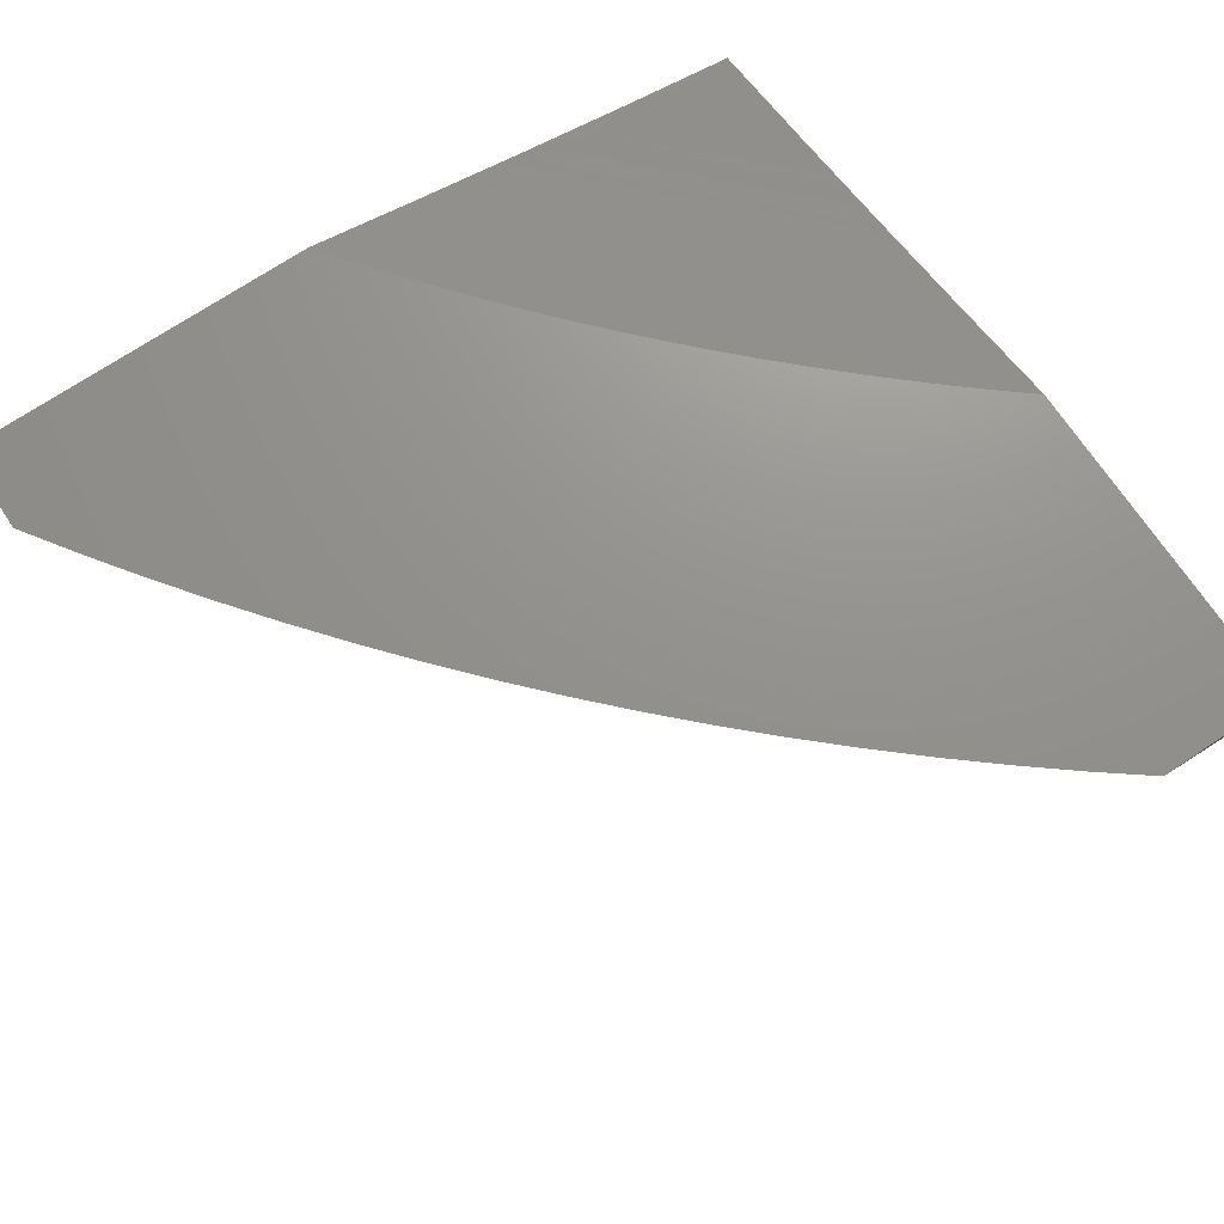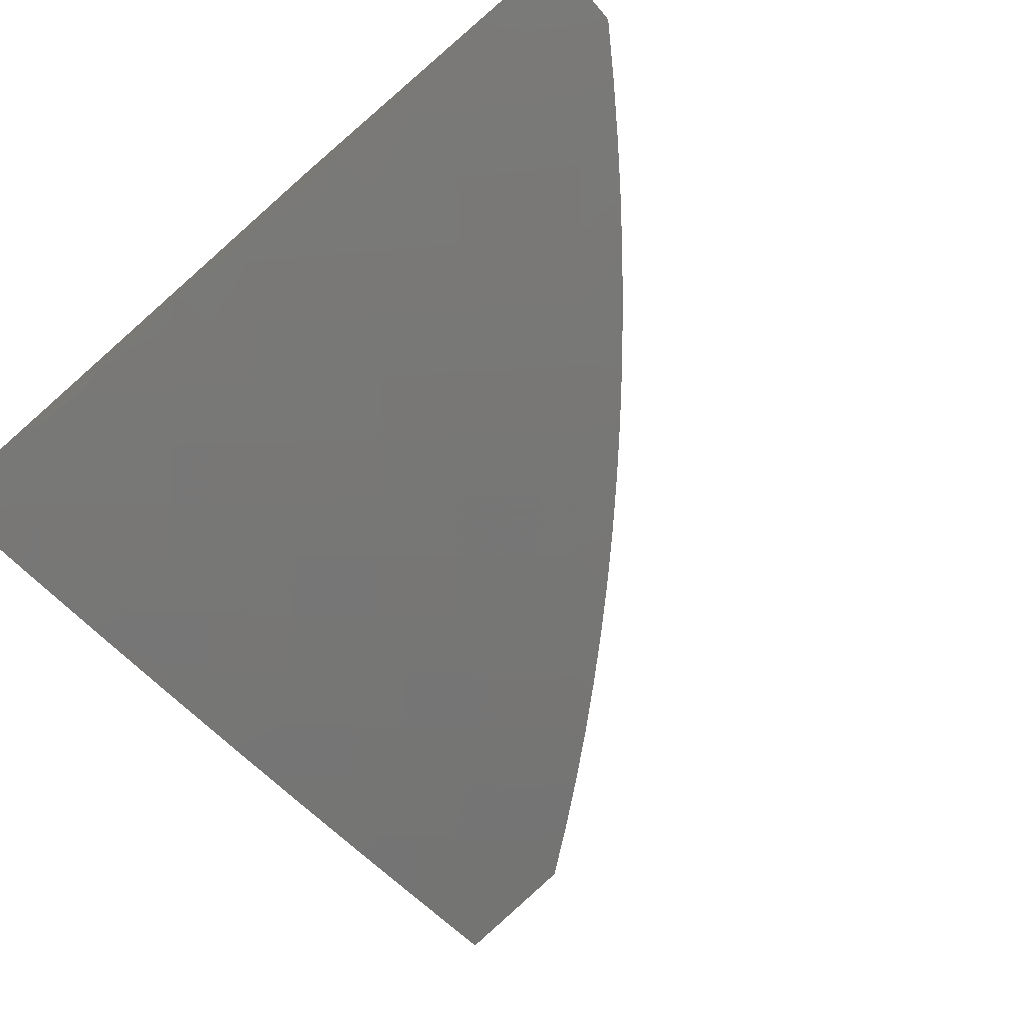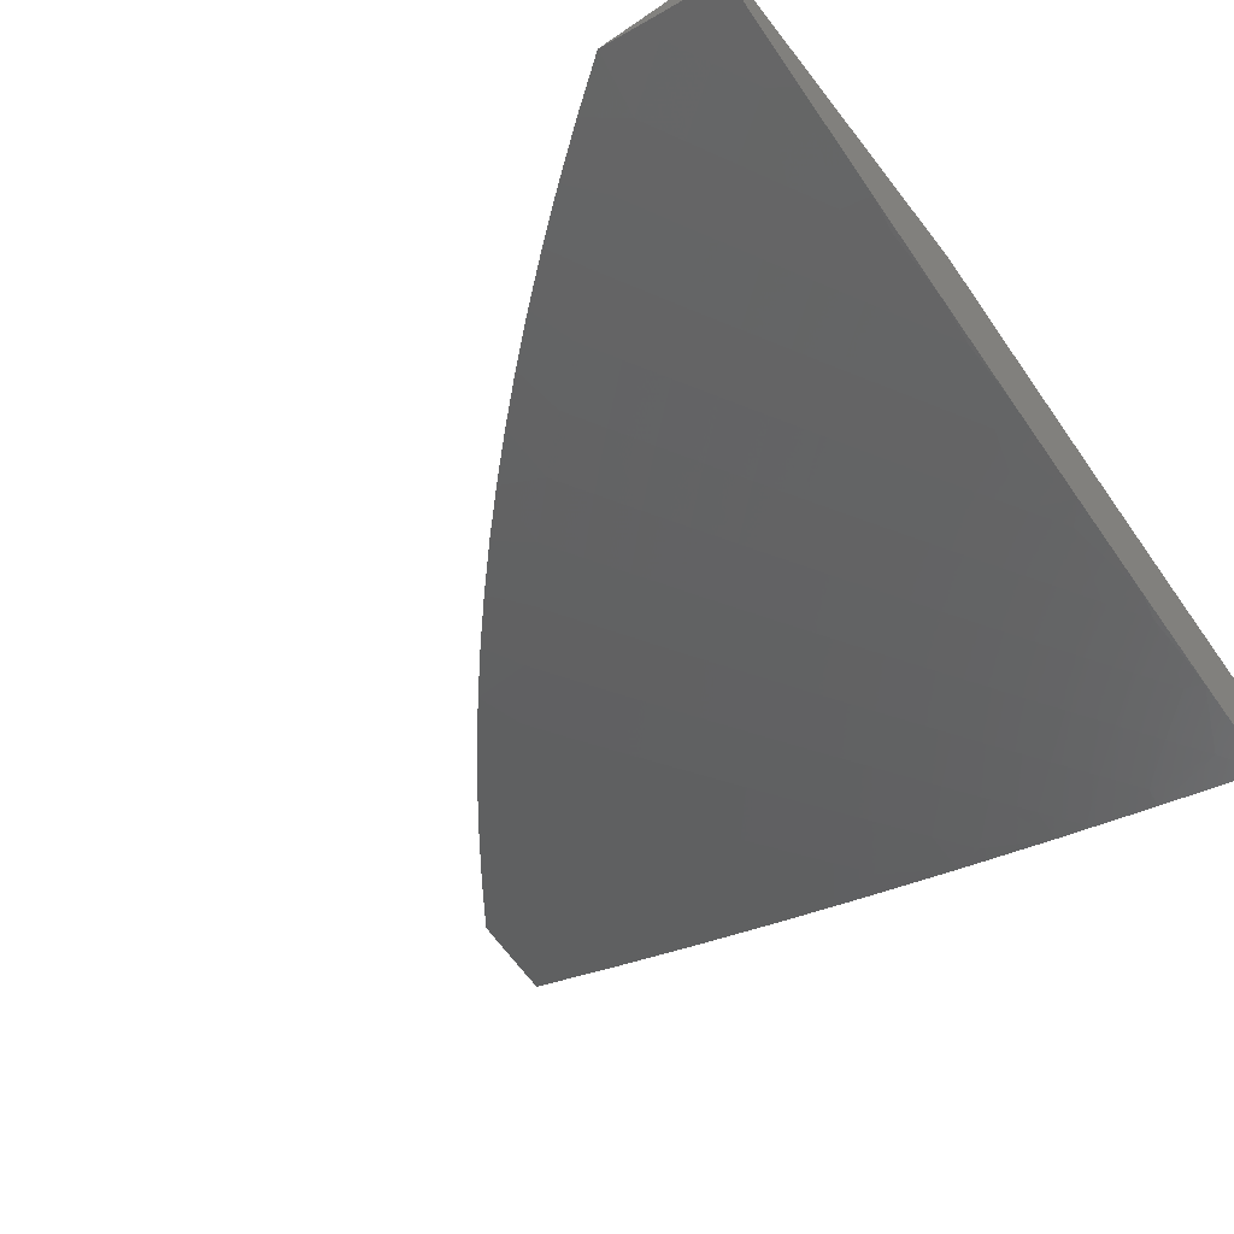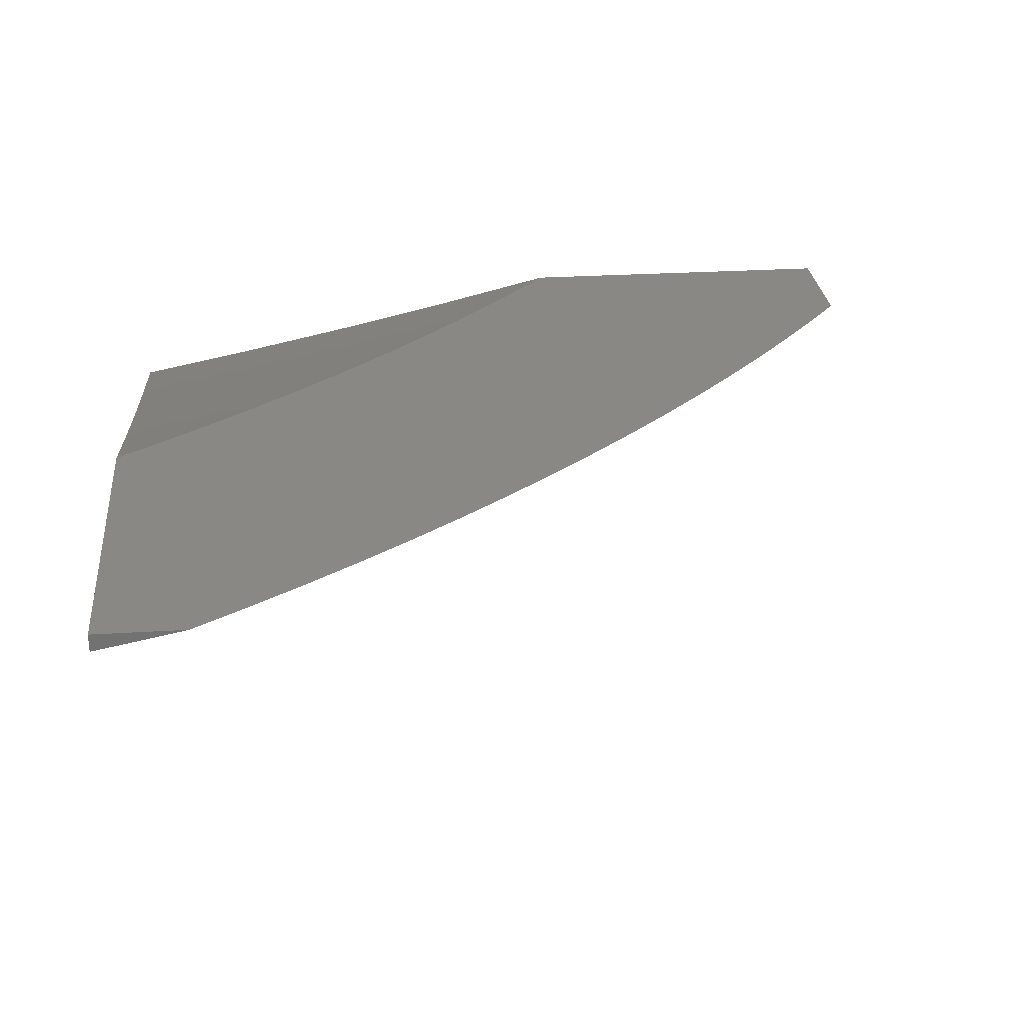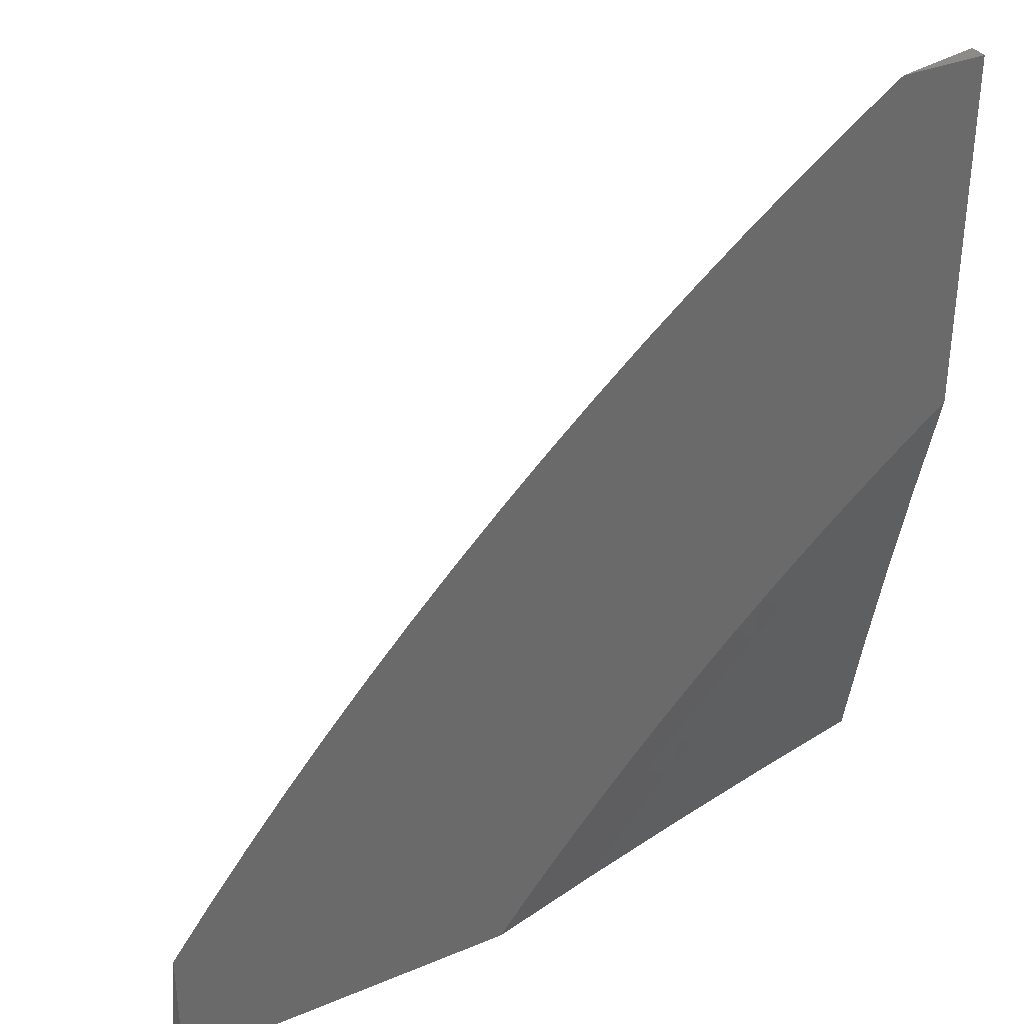
<metadata>
{"format":"stl","ext":"stl","renderer":"f3d","projection":"perspective","resolution":1024,"background":"white","views":[{"elev":71.5,"azim":-123.8,"up":"+Z"},{"elev":-71.8,"azim":130.6,"up":"+Z"},{"elev":-52.0,"azim":-53.5,"up":"+Z"},{"elev":27.3,"azim":174.5,"up":"+Z"},{"elev":34.2,"azim":-29.4,"up":"+Y"}]}
</metadata>
<code>
# stl→obj: 266 verts, 528 faces
v -2 2.126 -11.24
v -2 2 -11.27
v -2.039 2.036 -11.26
v -2.126 2 -11.25
v -2.077 2.074 -11.24
v -2.129 2.023 -11.24
v -2.167 2.06 -11.23
v -2.219 2.007 -11.23
v -2.258 2.042 -11.21
v -2.252 2 -11.22
v -2.35 2.022 -11.19
v -2.378 2 -11.19
v -2.39 2.057 -11.18
v -2.483 2.032 -11.16
v -2.431 2.092 -11.16
v -2.524 2.066 -11.14
v -2.471 2.126 -11.14
v -2.565 2.1 -11.13
v -2.512 2.161 -11.13
v -2.607 2.133 -11.11
v -2.552 2.196 -11.11
v -2.648 2.167 -11.09
v -2.592 2.231 -11.09
v -2.689 2.201 -11.07
v -2.633 2.265 -11.07
v -2.73 2.235 -11.06
v -2.673 2.3 -11.06
v -2.772 2.268 -11.04
v -2.713 2.335 -11.04
v -2.813 2.302 -11.02
v -2.754 2.369 -11.02
v -2.804 2.393 -11
v -2.752 2.45 -11
v -2.503 2 -11.16
v -2.576 2.004 -11.14
v -2.628 2 -11.13
v -2.618 2.037 -11.13
v -2.711 2.005 -11.11
v -2.66 2.07 -11.11
v -2.754 2.037 -11.09
v -2.702 2.103 -11.09
v -2.797 2.069 -11.07
v -2.744 2.135 -11.07
v -2.84 2.1 -11.06
v -2.786 2.168 -11.06
v -2.883 2.132 -11.04
v -2.828 2.201 -11.04
v -2.926 2.164 -11.02
v -2.87 2.234 -11.02
v -2.953 2.215 -11
v -2.905 2.275 -11
v -2.752 2 -11.1
v -2.876 2 -11.07
v -2.892 2.031 -11.06
v -3 2 -11.03
v -2.936 2.062 -11.04
v -3 2.077 -11.02
v -2.979 2.093 -11.02
v -3 2.154 -11
v -2.855 2.334 -11
v -2.693 2.435 -11.02
v -2.699 2.506 -11
v -2.631 2.5 -11.02
v -2.645 2.561 -11
v -2.567 2.563 -11.02
v -2.589 2.614 -11
v -2.501 2.624 -11.02
v -2.532 2.667 -11
v -2.434 2.684 -11.02
v -2.474 2.718 -11
v -2.416 2.769 -11
v -2.365 2.742 -11.02
v -2.356 2.817 -11
v -2.295 2.798 -11.02
v -2.295 2.865 -11
v -2.224 2.852 -11.02
v -2.233 2.911 -11
v -2.152 2.905 -11.02
v -2.171 2.956 -11
v -2.078 2.956 -11.02
v -2.107 3 -11
v -2.054 3 -11.01
v -2 3 -11.02
v -2.047 2.913 -11.04
v -2.12 2.863 -11.04
v -2.191 2.811 -11.04
v -2.262 2.757 -11.04
v -2.331 2.701 -11.04
v -2.398 2.644 -11.04
v -2.464 2.586 -11.04
v -2.529 2.525 -11.04
v -2.592 2.463 -11.04
v -2.654 2.4 -11.04
v -2 2.876 -11.06
v -2.017 2.869 -11.06
v -2.089 2.82 -11.06
v -2.159 2.769 -11.06
v -2.228 2.716 -11.06
v -2.296 2.661 -11.06
v -2.362 2.605 -11.06
v -2.428 2.547 -11.06
v -2.491 2.488 -11.06
v -2.554 2.427 -11.06
v -2.614 2.364 -11.06
v -2.057 2.777 -11.07
v -2 2.752 -11.09
v -2.025 2.735 -11.09
v -2 2.628 -11.13
v -2.061 2.643 -11.11
v -2.028 2.602 -11.13
v -2.127 2.593 -11.11
v -2.093 2.552 -11.13
v -2.192 2.541 -11.11
v -2.157 2.501 -11.13
v -2.255 2.487 -11.11
v -2.22 2.448 -11.13
v -2.318 2.432 -11.11
v -2.281 2.393 -11.13
v -2.378 2.375 -11.11
v -2.341 2.337 -11.13
v -2.438 2.317 -11.11
v -2.399 2.28 -11.13
v -2.496 2.257 -11.11
v -2.456 2.221 -11.13
v -2 2.503 -11.16
v -2.06 2.511 -11.14
v -2.026 2.47 -11.16
v -2 2.378 -11.19
v -2.053 2.38 -11.18
v -2.018 2.34 -11.19
v -2.113 2.329 -11.18
v -2.077 2.29 -11.19
v -2.171 2.278 -11.18
v -2.134 2.239 -11.19
v -2.228 2.224 -11.18
v -2.19 2.187 -11.19
v -2.283 2.17 -11.18
v -2.245 2.133 -11.19
v -2.338 2.114 -11.18
v -2.298 2.078 -11.19
v -2 2.252 -11.22
v -2.005 2.211 -11.23
v -2.041 2.251 -11.21
v -2.391 2.509 -11.07
v -2.454 2.45 -11.07
v -2.515 2.39 -11.07
v -2.575 2.328 -11.07
v -2.354 2.47 -11.09
v -2.416 2.412 -11.09
v -2.476 2.353 -11.09
v -2.535 2.293 -11.09
v -2.327 2.566 -11.07
v -2.261 2.621 -11.07
v -2.194 2.675 -11.07
v -2.126 2.727 -11.07
v -2.291 2.526 -11.09
v -2.227 2.581 -11.09
v -2.161 2.634 -11.09
v -2.094 2.685 -11.09
v -2.244 2.355 -11.14
v -2.303 2.3 -11.14
v -2.361 2.243 -11.14
v -2.417 2.185 -11.14
v -2.208 2.316 -11.16
v -2.265 2.262 -11.16
v -2.322 2.207 -11.16
v -2.377 2.15 -11.16
v -2.184 2.408 -11.14
v -2.122 2.46 -11.14
v -2.148 2.369 -11.16
v -2.088 2.42 -11.16
v -2.097 2.201 -11.21
v -2.152 2.149 -11.21
v -2.206 2.096 -11.21
v -2.061 2.162 -11.23
v -2.115 2.111 -11.23
v -2.024 2.123 -11.24
v -2 2.427 -11.04
v -2 2.568 -11
v -2.007 2.495 -11.02
v -2.041 2.537 -11
v -2.081 2.506 -11
v -2.047 2.464 -11.02
v -2.121 2.473 -11
v -2.086 2.432 -11.02
v -2.161 2.44 -11
v -2.125 2.4 -11.02
v -2.2 2.407 -11
v -2.163 2.367 -11.02
v -2.238 2.373 -11
v -2.201 2.333 -11.02
v -2.276 2.338 -11
v -2.238 2.299 -11.02
v -2.314 2.303 -11
v -2.275 2.264 -11.02
v -2.35 2.267 -11
v -2.311 2.229 -11.02
v -2.387 2.23 -11
v -2.347 2.193 -11.02
v -2.422 2.193 -11
v -2.382 2.157 -11.02
v -2.457 2.156 -11
v -2.417 2.12 -11.02
v -2.492 2.117 -11
v -2.45 2.082 -11.02
v -2.526 2.079 -11
v -2.484 2.044 -11.02
v -2.559 2.04 -11
v -2.516 2.006 -11.02
v -2.591 2 -11
v -2.444 2 -11.04
v -2.297 2 -11.07
v -2.367 2.011 -11.05
v -2.442 2.009 -11.03
v -2.409 2.047 -11.03
v -2.376 2.084 -11.03
v -2.342 2.12 -11.03
v -2.307 2.156 -11.03
v -2.272 2.191 -11.03
v -2.237 2.226 -11.03
v -2.2 2.26 -11.03
v -2.164 2.294 -11.03
v -2.127 2.327 -11.03
v -2.089 2.359 -11.03
v -2.051 2.391 -11.03
v -2.012 2.422 -11.03
v -2.149 2 -11.1
v -2.221 2.01 -11.08
v -2.294 2.012 -11.07
v -2.335 2.048 -11.05
v -2.261 2.047 -11.07
v -2.301 2.083 -11.05
v -2.228 2.081 -11.07
v -2.267 2.119 -11.05
v -2.194 2.115 -11.07
v -2.233 2.153 -11.05
v -2.159 2.149 -11.07
v -2.198 2.187 -11.05
v -2.125 2.182 -11.07
v -2.162 2.221 -11.05
v -2.089 2.214 -11.07
v -2.126 2.254 -11.05
v -2.053 2.246 -11.07
v -2.09 2.286 -11.05
v -2.017 2.277 -11.07
v -2.053 2.318 -11.05
v -2 2.285 -11.07
v -2.015 2.349 -11.05
v -2 2 -11.13
v -2.076 2.002 -11.12
v -2.148 2.007 -11.1
v -2.188 2.044 -11.08
v -2.115 2.04 -11.1
v -2.155 2.078 -11.08
v -2.082 2.072 -11.1
v -2.121 2.11 -11.08
v -2.049 2.104 -11.1
v -2.087 2.143 -11.08
v -2.015 2.135 -11.1
v -2.052 2.175 -11.08
v -2 2.143 -11.1
v -2.017 2.206 -11.08
v -2.011 2.065 -11.12
v -2.044 2.034 -11.12
v -3 2 -11
v -2 3 -11
f 1 2 3
f 3 2 4
f 3 4 5
f 5 4 6
f 5 6 7
f 7 6 8
f 7 8 9
f 9 8 10
f 9 10 11
f 11 10 12
f 11 12 13
f 13 12 14
f 13 14 15
f 15 14 16
f 15 16 17
f 17 16 18
f 17 18 19
f 19 18 20
f 19 20 21
f 21 20 22
f 21 22 23
f 23 22 24
f 23 24 25
f 25 24 26
f 25 26 27
f 27 26 28
f 27 28 29
f 29 28 30
f 29 30 31
f 31 30 32
f 31 32 33
f 6 4 8
f 8 4 10
f 12 34 14
f 14 34 16
f 16 34 35
f 35 34 36
f 35 36 37
f 37 36 38
f 37 38 39
f 39 38 40
f 39 40 41
f 41 40 42
f 41 42 43
f 43 42 44
f 43 44 45
f 45 44 46
f 45 46 47
f 47 46 48
f 47 48 49
f 49 48 50
f 49 50 51
f 36 52 38
f 38 52 40
f 52 53 40
f 40 53 42
f 42 53 54
f 54 53 55
f 54 55 56
f 56 55 57
f 56 57 58
f 58 57 59
f 58 59 48
f 48 59 50
f 49 51 30
f 30 51 60
f 30 60 32
f 31 33 61
f 61 33 62
f 61 62 63
f 63 62 64
f 63 64 65
f 65 64 66
f 65 66 67
f 67 66 68
f 67 68 69
f 69 68 70
f 69 70 71
f 69 71 72
f 72 71 73
f 72 73 74
f 74 73 75
f 74 75 76
f 76 75 77
f 76 77 78
f 78 77 79
f 78 79 80
f 80 79 81
f 80 81 82
f 82 83 80
f 80 83 84
f 80 84 78
f 78 84 85
f 78 85 76
f 76 85 86
f 76 86 74
f 74 86 87
f 74 87 72
f 72 87 88
f 72 88 69
f 69 88 89
f 69 89 67
f 67 89 90
f 67 90 65
f 65 90 91
f 65 91 63
f 63 91 92
f 63 92 61
f 61 92 93
f 61 93 31
f 31 93 29
f 83 94 84
f 84 94 95
f 84 95 85
f 85 95 96
f 85 96 86
f 86 96 97
f 86 97 87
f 87 97 98
f 87 98 88
f 88 98 99
f 88 99 89
f 89 99 100
f 89 100 90
f 90 100 101
f 90 101 91
f 91 101 102
f 91 102 92
f 92 102 103
f 92 103 93
f 93 103 104
f 93 104 29
f 29 104 27
f 95 94 105
f 105 94 106
f 105 106 107
f 107 106 108
f 107 108 109
f 109 108 110
f 109 110 111
f 111 110 112
f 111 112 113
f 113 112 114
f 113 114 115
f 115 114 116
f 115 116 117
f 117 116 118
f 117 118 119
f 119 118 120
f 119 120 121
f 121 120 122
f 121 122 123
f 123 122 124
f 123 124 21
f 21 124 19
f 108 125 110
f 110 125 126
f 110 126 112
f 112 126 114
f 126 125 127
f 127 125 128
f 127 128 129
f 129 128 130
f 129 130 131
f 131 130 132
f 131 132 133
f 133 132 134
f 133 134 135
f 135 134 136
f 135 136 137
f 137 136 138
f 137 138 139
f 139 138 140
f 139 140 13
f 13 140 11
f 128 141 130
f 130 141 132
f 1 142 141
f 141 142 143
f 141 143 132
f 132 143 134
f 44 42 54
f 101 144 102
f 102 144 145
f 102 145 103
f 103 145 146
f 103 146 104
f 104 146 147
f 104 147 27
f 27 147 25
f 144 148 145
f 145 148 149
f 145 149 146
f 146 149 150
f 146 150 147
f 147 150 151
f 147 151 25
f 25 151 23
f 144 101 152
f 152 101 100
f 152 100 153
f 153 100 99
f 153 99 154
f 154 99 98
f 154 98 155
f 155 98 97
f 155 97 105
f 105 97 96
f 105 96 95
f 148 117 149
f 149 117 119
f 149 119 150
f 150 119 121
f 150 121 151
f 151 121 123
f 151 123 23
f 23 123 21
f 148 144 156
f 156 144 152
f 156 152 157
f 157 152 153
f 157 153 158
f 158 153 154
f 158 154 159
f 159 154 155
f 159 155 107
f 107 155 105
f 117 148 115
f 115 148 156
f 115 156 113
f 113 156 157
f 113 157 111
f 111 157 158
f 111 158 109
f 109 158 159
f 109 159 107
f 118 160 120
f 120 160 161
f 120 161 122
f 122 161 162
f 122 162 124
f 124 162 163
f 124 163 19
f 19 163 17
f 160 164 161
f 161 164 165
f 161 165 162
f 162 165 166
f 162 166 163
f 163 166 167
f 163 167 17
f 17 167 15
f 160 118 168
f 168 118 116
f 168 116 169
f 169 116 114
f 169 114 126
f 164 133 165
f 165 133 135
f 165 135 166
f 166 135 137
f 166 137 167
f 167 137 139
f 167 139 15
f 15 139 13
f 164 160 170
f 170 160 168
f 170 168 171
f 171 168 169
f 171 169 127
f 127 169 126
f 133 164 131
f 131 164 170
f 131 170 129
f 129 170 171
f 129 171 127
f 134 172 136
f 136 172 173
f 136 173 138
f 138 173 174
f 138 174 140
f 140 174 9
f 140 9 11
f 172 175 173
f 173 175 176
f 173 176 174
f 174 176 7
f 174 7 9
f 134 143 172
f 172 143 142
f 172 142 175
f 175 142 1
f 175 1 177
f 177 1 3
f 177 3 5
f 175 177 176
f 176 177 5
f 176 5 7
f 35 37 16
f 16 37 18
f 37 39 18
f 18 39 20
f 39 41 20
f 20 41 22
f 41 43 22
f 22 43 24
f 43 45 24
f 24 45 26
f 49 30 28
f 45 47 26
f 26 47 28
f 47 49 28
f 58 48 46
f 54 56 44
f 44 56 46
f 56 58 46
f 178 179 180
f 180 179 181
f 180 181 182
f 180 182 183
f 183 182 184
f 183 184 185
f 185 184 186
f 185 186 187
f 187 186 188
f 187 188 189
f 189 188 190
f 189 190 191
f 191 190 192
f 191 192 193
f 193 192 194
f 193 194 195
f 195 194 196
f 195 196 197
f 197 196 198
f 197 198 199
f 199 198 200
f 199 200 201
f 201 200 202
f 201 202 203
f 203 202 204
f 203 204 205
f 205 204 206
f 205 206 207
f 207 206 208
f 207 208 209
f 209 208 210
f 209 210 211
f 212 213 211
f 211 213 214
f 211 214 207
f 207 214 215
f 207 215 205
f 205 215 216
f 205 216 203
f 203 216 217
f 203 217 201
f 201 217 218
f 201 218 199
f 199 218 219
f 199 219 197
f 197 219 220
f 197 220 195
f 195 220 221
f 195 221 193
f 193 221 222
f 193 222 191
f 191 222 223
f 191 223 189
f 189 223 224
f 189 224 187
f 187 224 225
f 187 225 185
f 185 225 226
f 185 226 183
f 183 226 178
f 183 178 180
f 227 228 212
f 212 228 229
f 212 229 230
f 230 229 231
f 230 231 232
f 232 231 233
f 232 233 234
f 234 233 235
f 234 235 236
f 236 235 237
f 236 237 238
f 238 237 239
f 238 239 240
f 240 239 241
f 240 241 242
f 242 241 243
f 242 243 244
f 244 243 245
f 244 245 246
f 246 245 247
f 246 247 248
f 248 247 178
f 248 178 225
f 225 178 226
f 249 250 227
f 227 250 251
f 227 251 252
f 252 251 253
f 252 253 254
f 254 253 255
f 254 255 256
f 256 255 257
f 256 257 258
f 258 257 259
f 258 259 260
f 260 259 261
f 260 261 262
f 262 261 247
f 262 247 243
f 243 247 245
f 261 263 249
f 249 263 264
f 249 264 250
f 250 264 253
f 250 253 251
f 211 207 209
f 246 248 224
f 224 248 225
f 244 246 223
f 223 246 224
f 242 244 222
f 222 244 223
f 260 262 241
f 241 262 243
f 240 242 221
f 221 242 222
f 258 260 239
f 239 260 241
f 238 240 220
f 220 240 221
f 261 259 257
f 256 258 237
f 237 258 239
f 261 257 263
f 263 257 255
f 263 255 264
f 264 255 253
f 236 238 219
f 219 238 220
f 254 256 235
f 235 256 237
f 234 236 218
f 218 236 219
f 252 254 233
f 233 254 235
f 232 234 217
f 217 234 218
f 233 231 252
f 252 231 228
f 252 228 227
f 230 232 216
f 216 232 217
f 229 228 231
f 216 215 230
f 230 215 213
f 230 213 212
f 214 213 215
f 59 57 265
f 265 57 55
f 265 55 210
f 210 55 53
f 210 53 52
f 210 52 211
f 211 52 36
f 211 36 212
f 212 36 34
f 212 34 227
f 227 34 12
f 227 12 249
f 249 12 10
f 249 10 4
f 4 2 249
f 81 79 266
f 266 79 179
f 179 79 77
f 179 77 75
f 73 182 75
f 75 182 181
f 75 181 179
f 182 73 184
f 184 73 71
f 184 71 186
f 186 71 70
f 186 70 188
f 188 70 190
f 190 70 68
f 190 68 192
f 192 68 66
f 192 66 194
f 194 66 64
f 194 64 196
f 196 64 198
f 198 64 62
f 198 62 200
f 200 62 33
f 200 33 202
f 202 33 32
f 202 32 204
f 204 32 206
f 206 32 60
f 206 60 208
f 208 60 51
f 208 51 210
f 210 51 50
f 210 50 265
f 265 50 59
f 83 82 266
f 266 82 81
f 2 1 249
f 249 1 141
f 249 141 128
f 249 128 261
f 261 128 125
f 261 125 247
f 247 125 108
f 247 108 178
f 178 108 106
f 178 106 179
f 179 106 94
f 179 94 266
f 266 94 83

</code>
